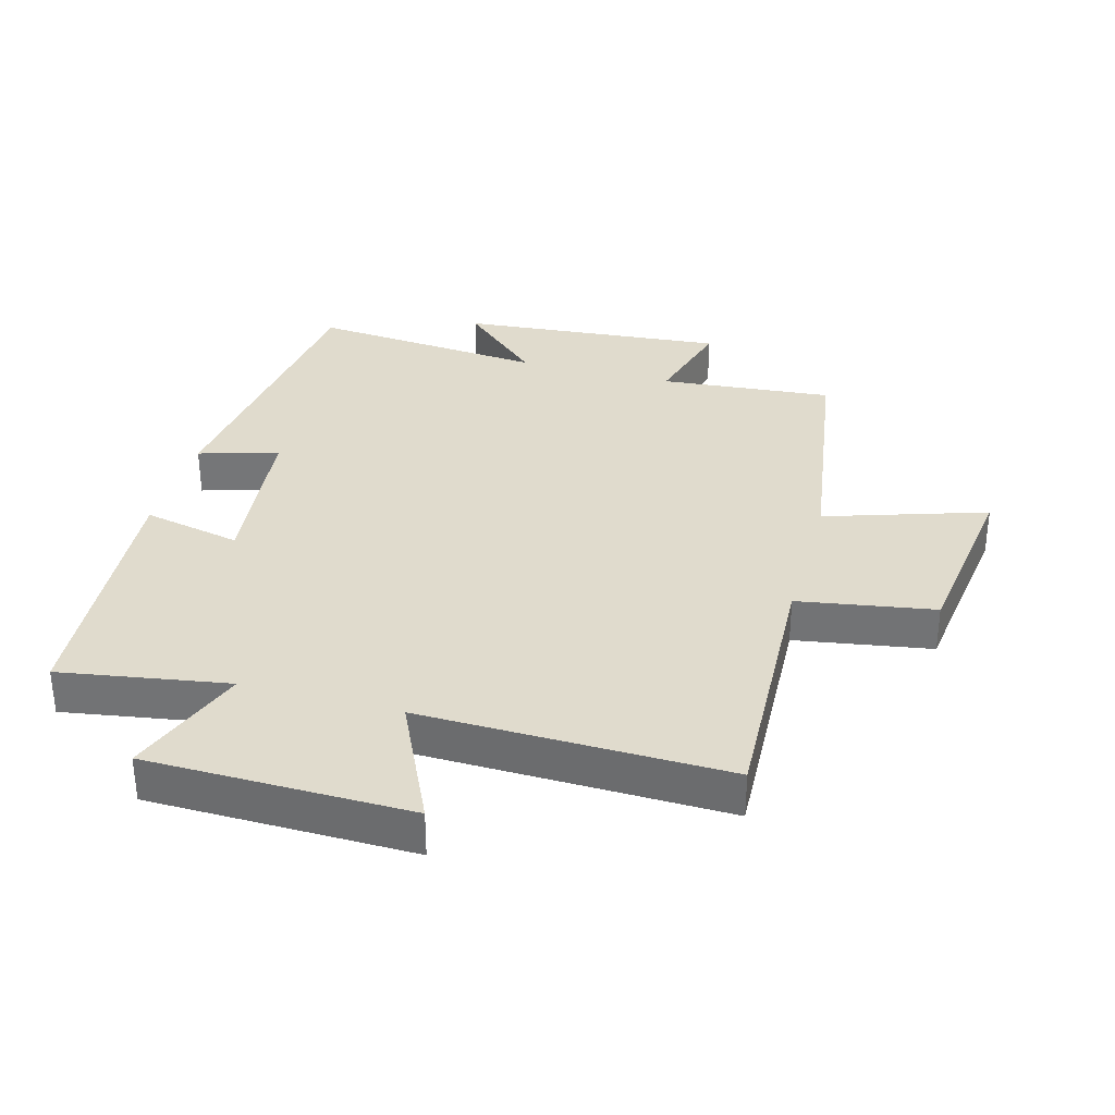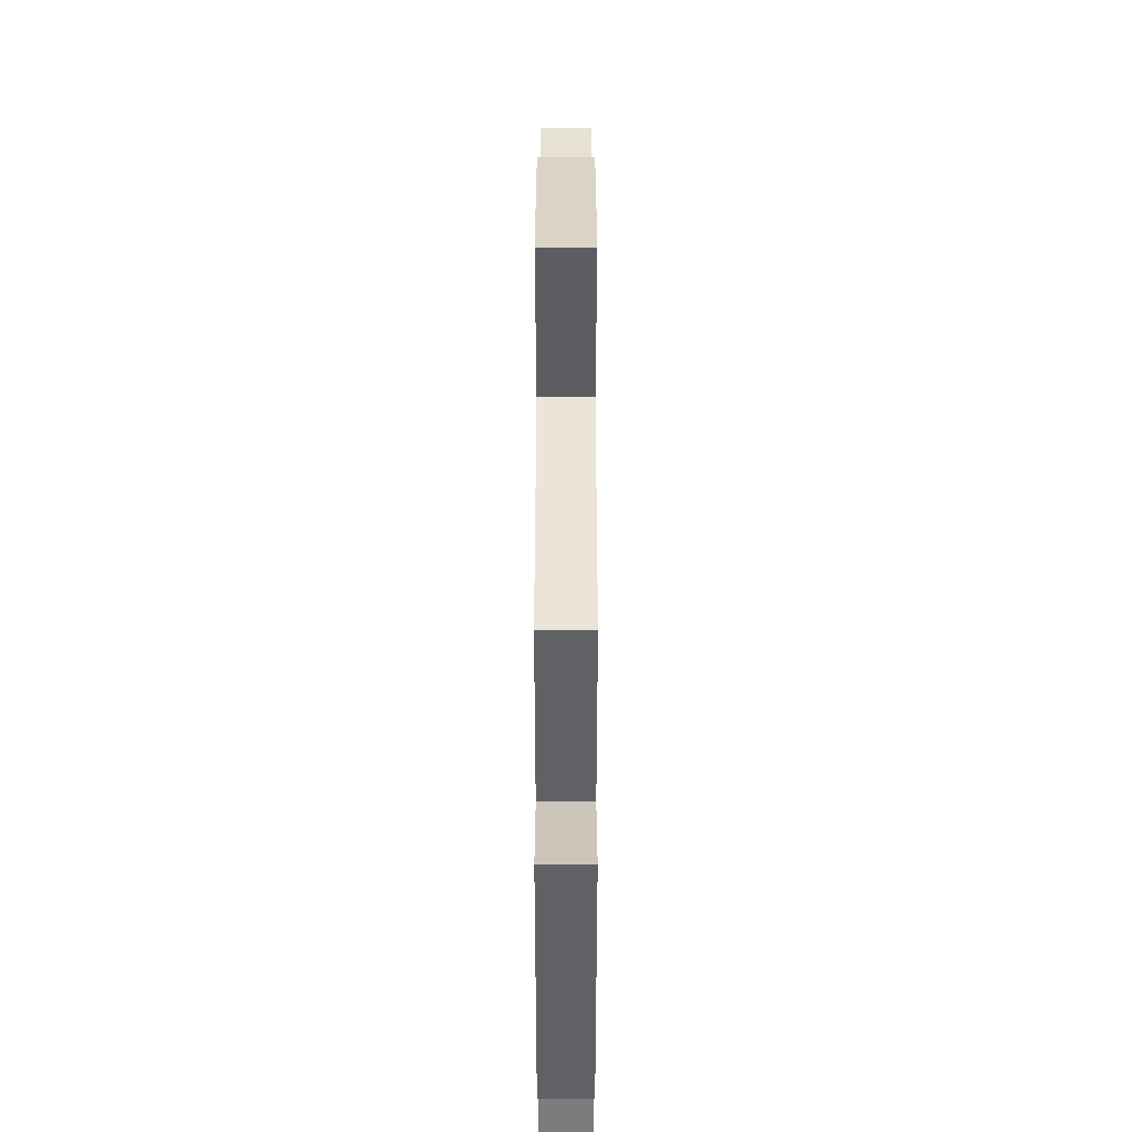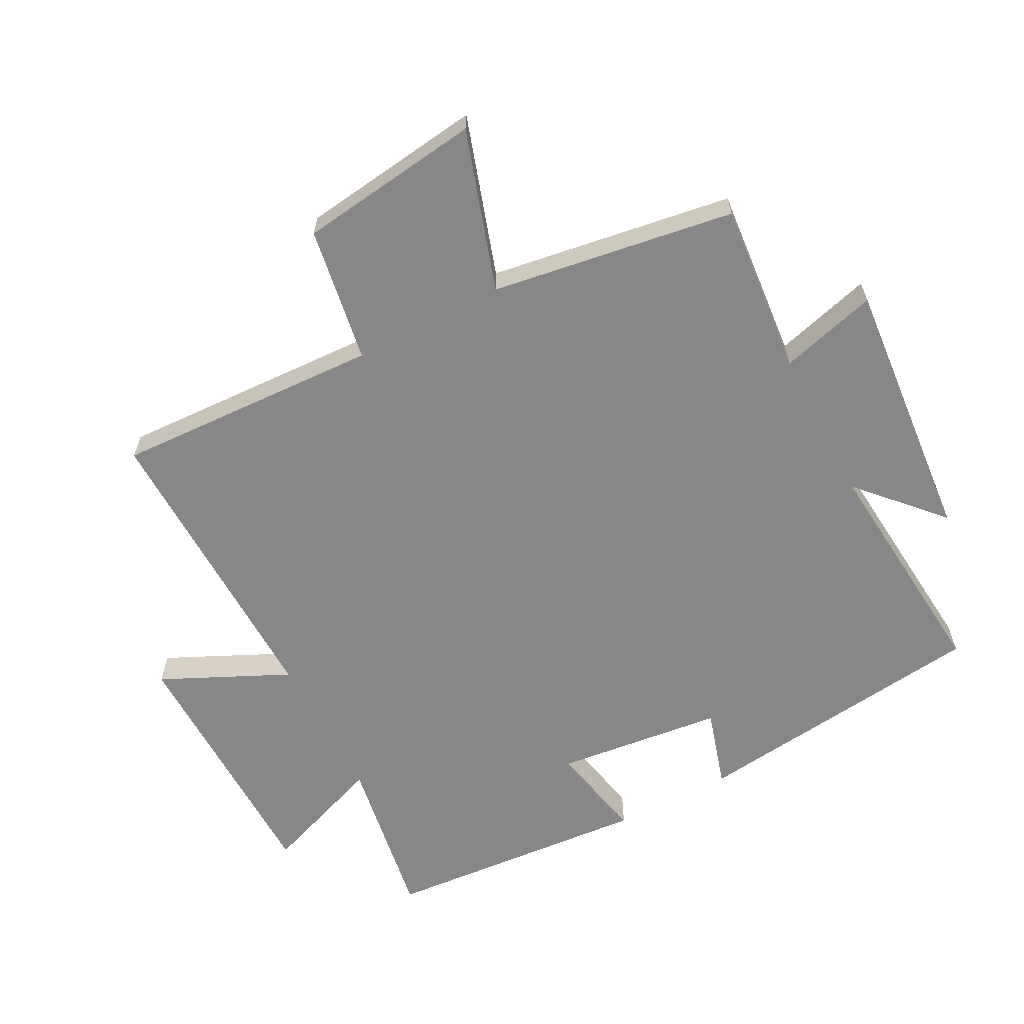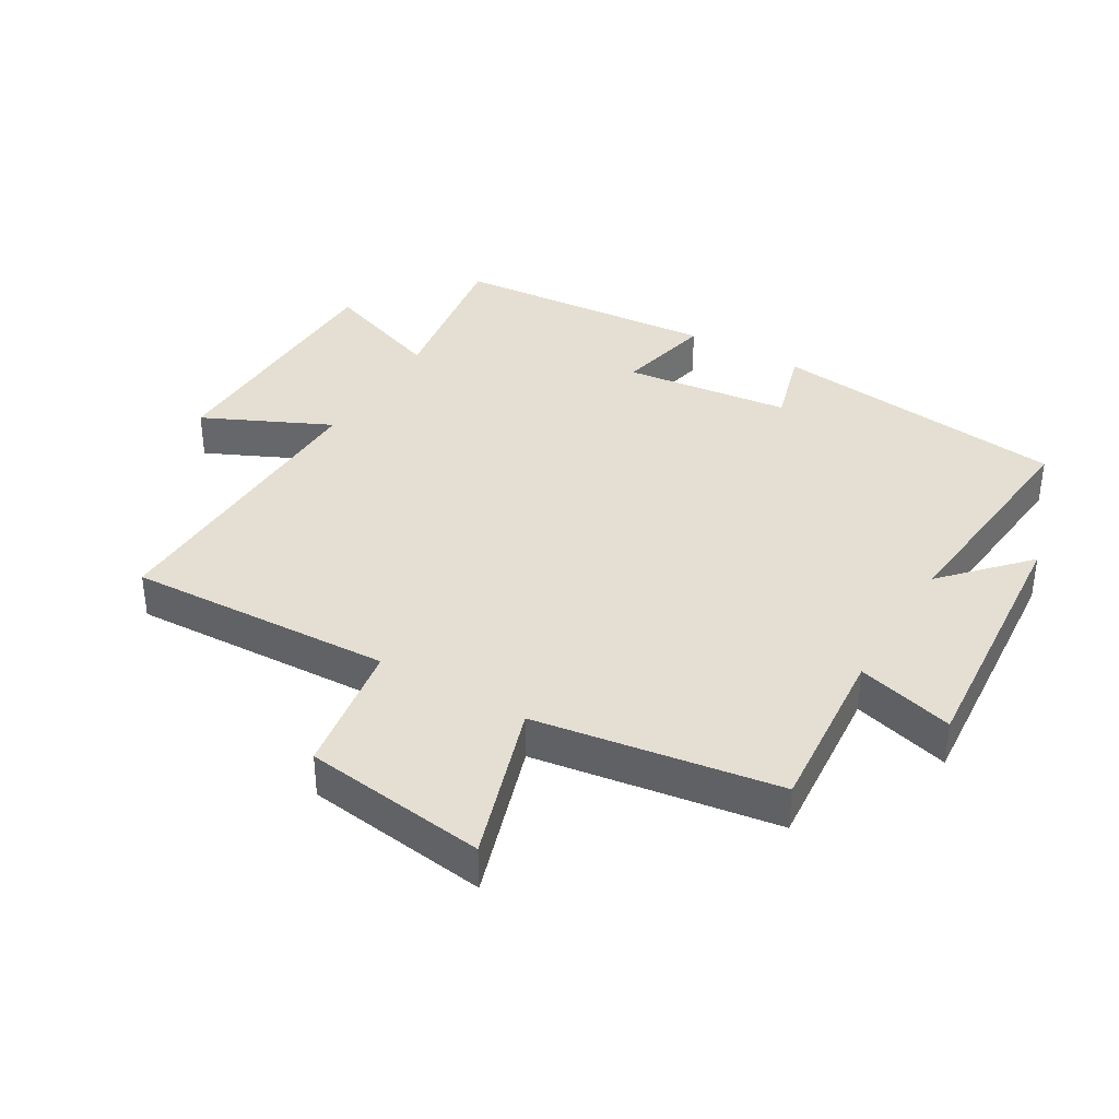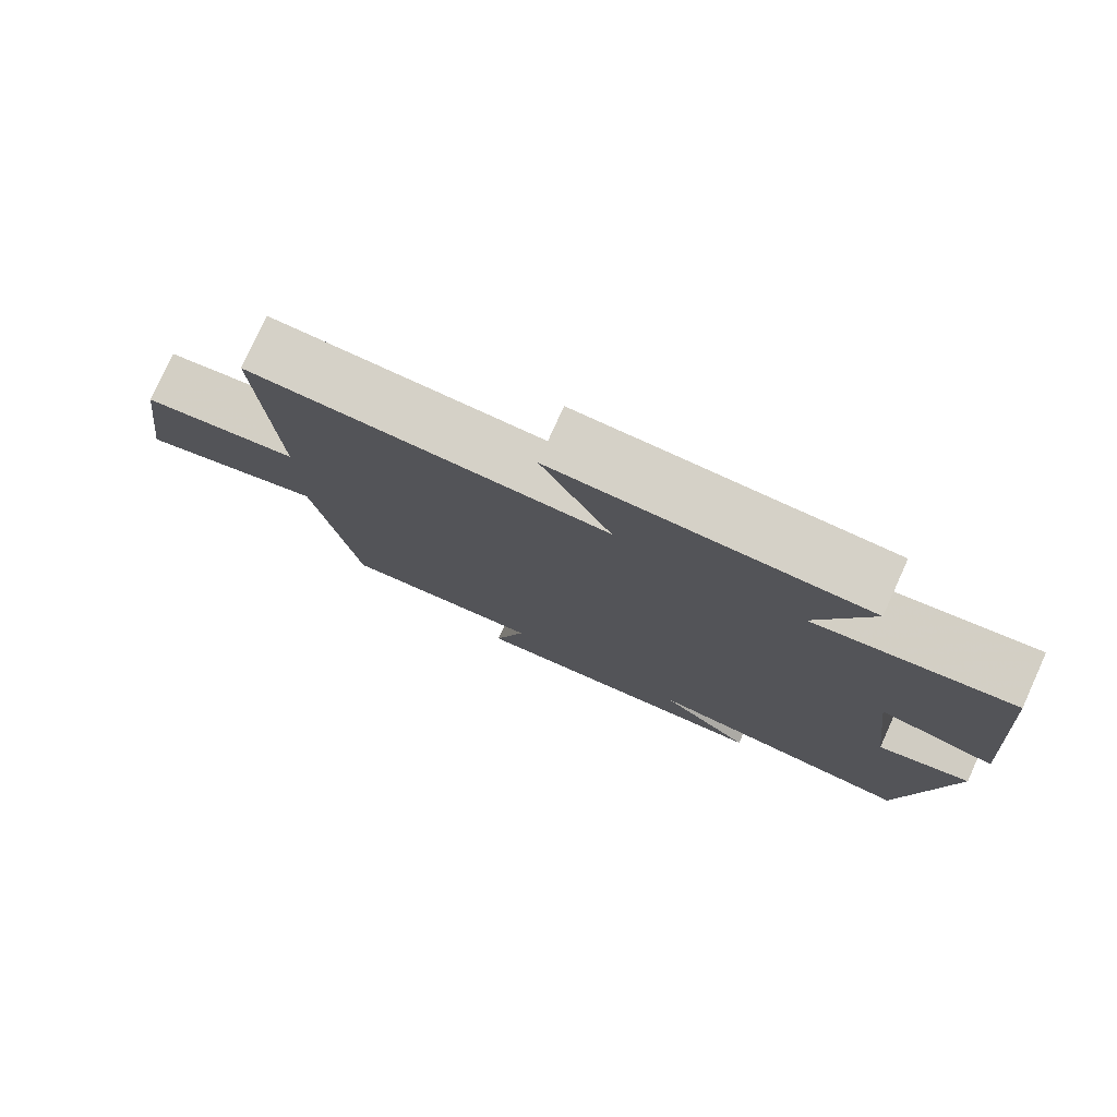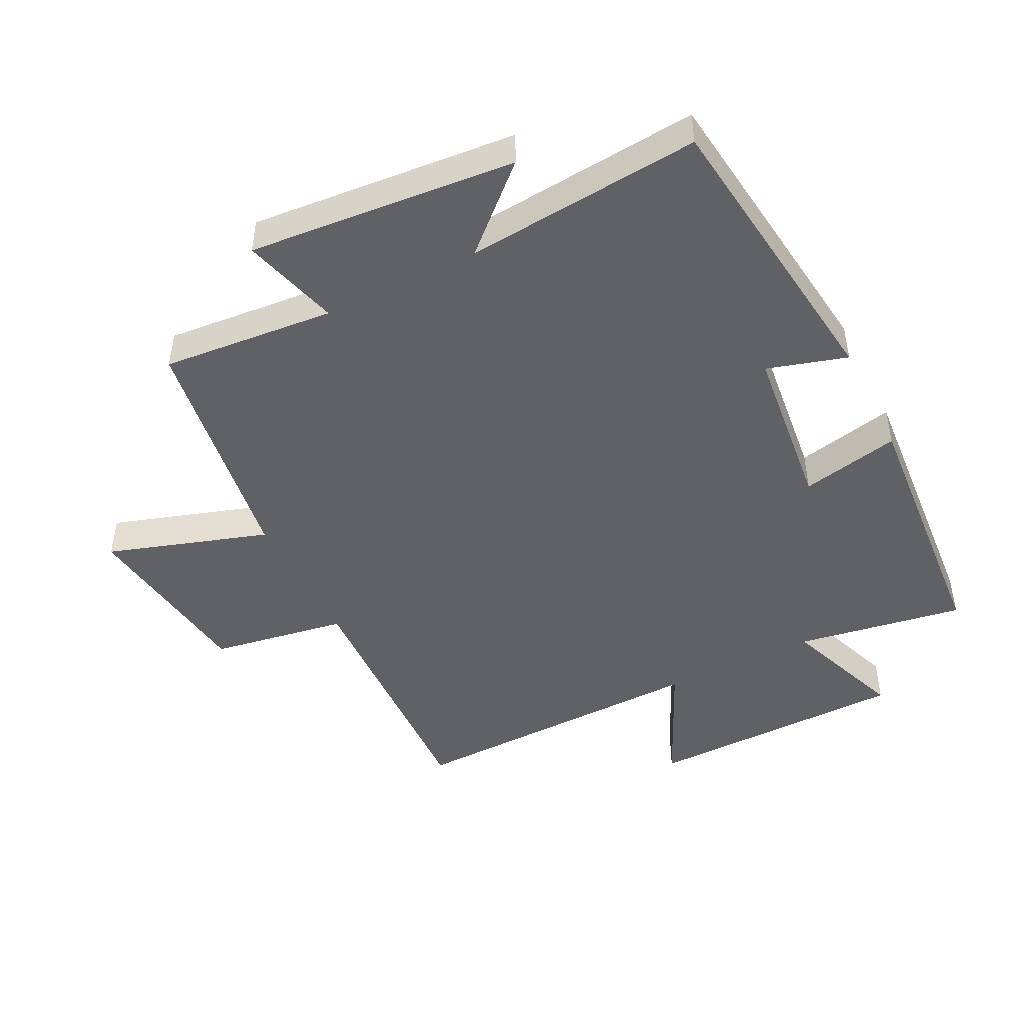
<metadata>
{"format":"obj","ext":"obj","renderer":"f3d","projection":"perspective","resolution":1024,"background":"white","views":[{"elev":33.3,"azim":15.4,"up":"+Y"},{"elev":-53.5,"azim":90.0,"up":"+Z"},{"elev":-62.4,"azim":117.7,"up":"+Y"},{"elev":37.1,"azim":120.7,"up":"+Y"},{"elev":78.7,"azim":-155.6,"up":"+Z"},{"elev":-46.6,"azim":-153.3,"up":"+Y"}]}
</metadata>
<code>
v -0.467 0.07 0.543
v -0.205 0.07 0.5
v -0.276 0.07 0.692
v 0.134 0.07 0.698
v 0.041 0.07 0.5
v 0.518 0.07 0.51
v 0.5 0.07 0.095
v 0.712 0.07 0.06
v 0.75 0.07 -0.226
v 0.5 0.07 -0.145
v 0.442 0.07 -0.524
v 0.172 0.07 -0.5
v 0.214 0.07 -0.652
v -0.202 0.07 -0.616
v -0.076 0.07 -0.5
v -0.443 0.07 -0.533
v -0.5 0.07 -0.066
v -0.376 0.07 -0.103
v -0.346 0.07 0.159
v -0.5 0.07 0.126
v -0.467 0 0.543
v -0.205 0 0.5
v -0.276 0 0.692
v 0.134 0 0.698
v 0.041 0 0.5
v 0.518 0 0.51
v 0.5 0 0.095
v 0.712 0 0.06
v 0.75 0 -0.226
v 0.5 0 -0.145
v 0.442 0 -0.524
v 0.172 0 -0.5
v 0.214 0 -0.652
v -0.202 0 -0.616
v -0.076 0 -0.5
v -0.443 0 -0.533
v -0.5 0 -0.066
v -0.376 0 -0.103
v -0.346 0 0.159
v -0.5 0 0.126
f 19 20 1 2
f 18 19 2
f 15 16 17 18
f 15 18 2
f 12 13 14 15
f 12 15 2
f 12 2 3
f 11 12 3
f 10 11 3
f 7 8 9 10
f 7 10 3
f 5 6 7
f 5 7 3
f 3 4 5
f 22 21 40 39
f 22 39 38
f 38 37 36 35
f 22 38 35
f 35 34 33 32
f 22 35 32
f 23 22 32
f 23 32 31
f 23 31 30
f 30 29 28 27
f 23 30 27
f 27 26 25
f 23 27 25
f 25 24 23
f 1 21 22 2
f 2 22 23 3
f 3 23 24 4
f 4 24 25 5
f 5 25 26 6
f 6 26 27 7
f 7 27 28 8
f 8 28 29 9
f 9 29 30 10
f 10 30 31 11
f 11 31 32 12
f 12 32 33 13
f 13 33 34 14
f 14 34 35 15
f 15 35 36 16
f 16 36 37 17
f 17 37 38 18
f 18 38 39 19
f 19 39 40 20
f 20 40 21 1

</code>
